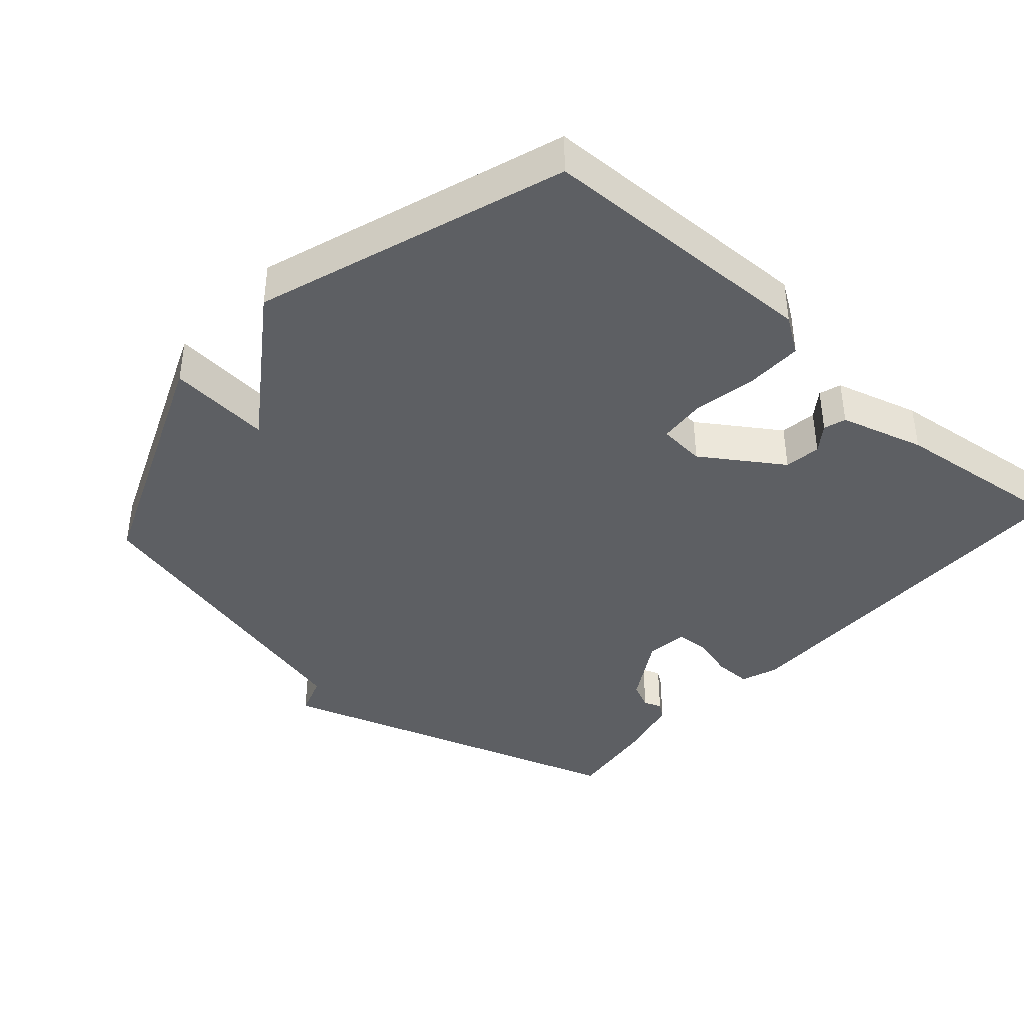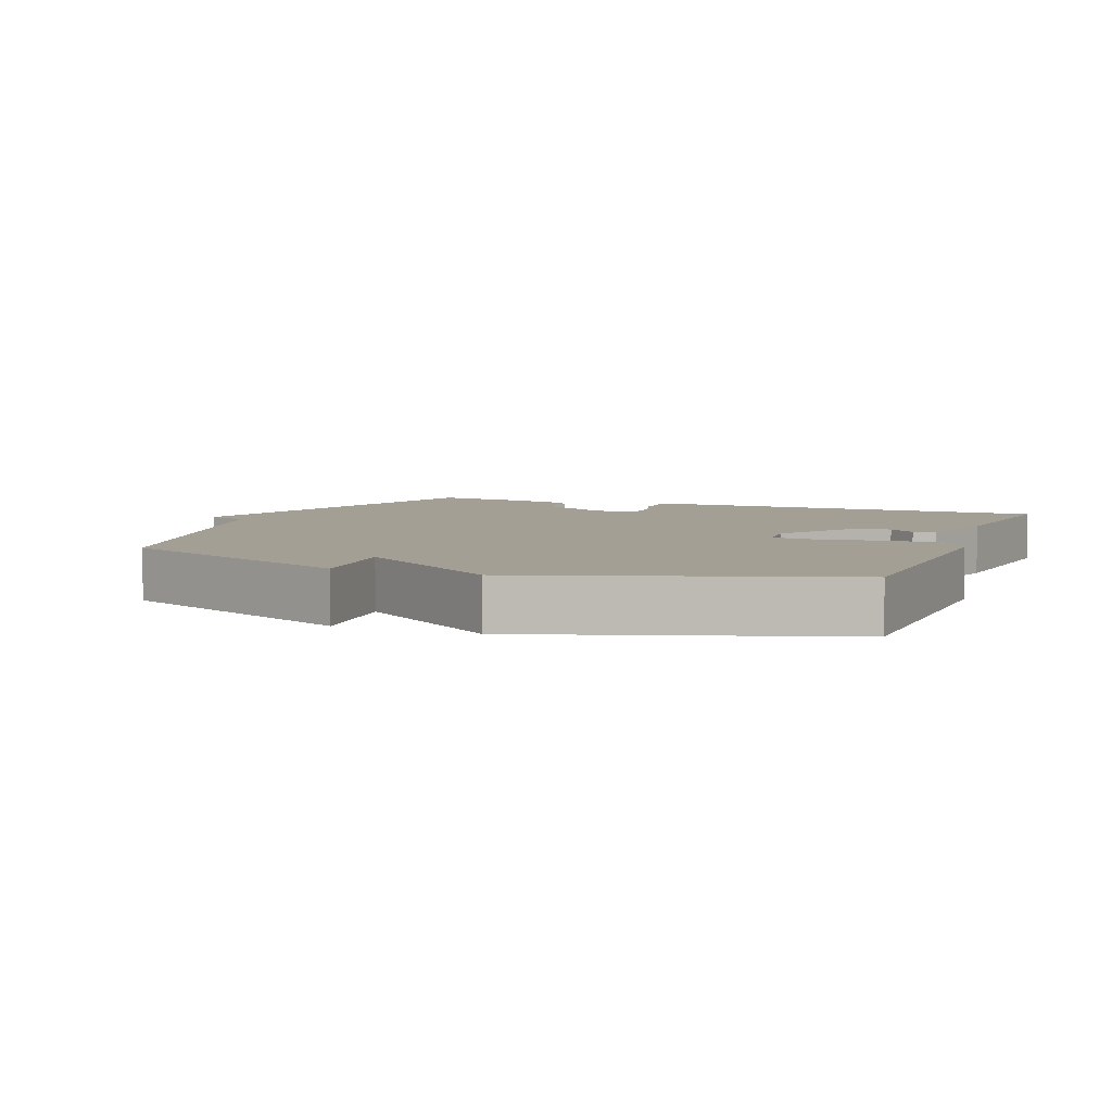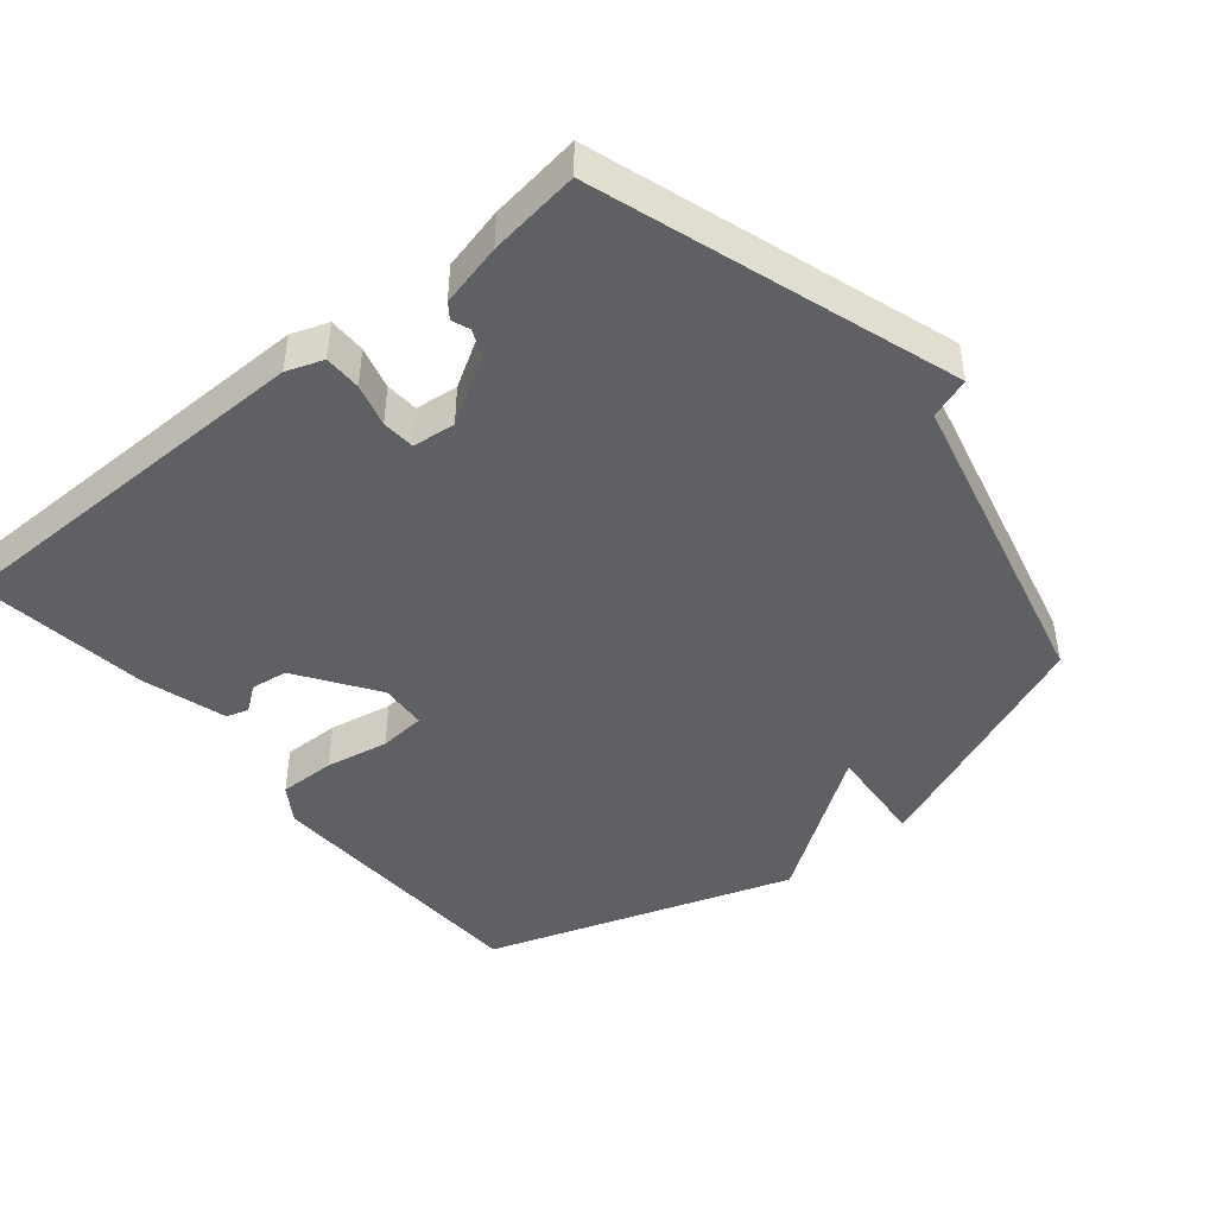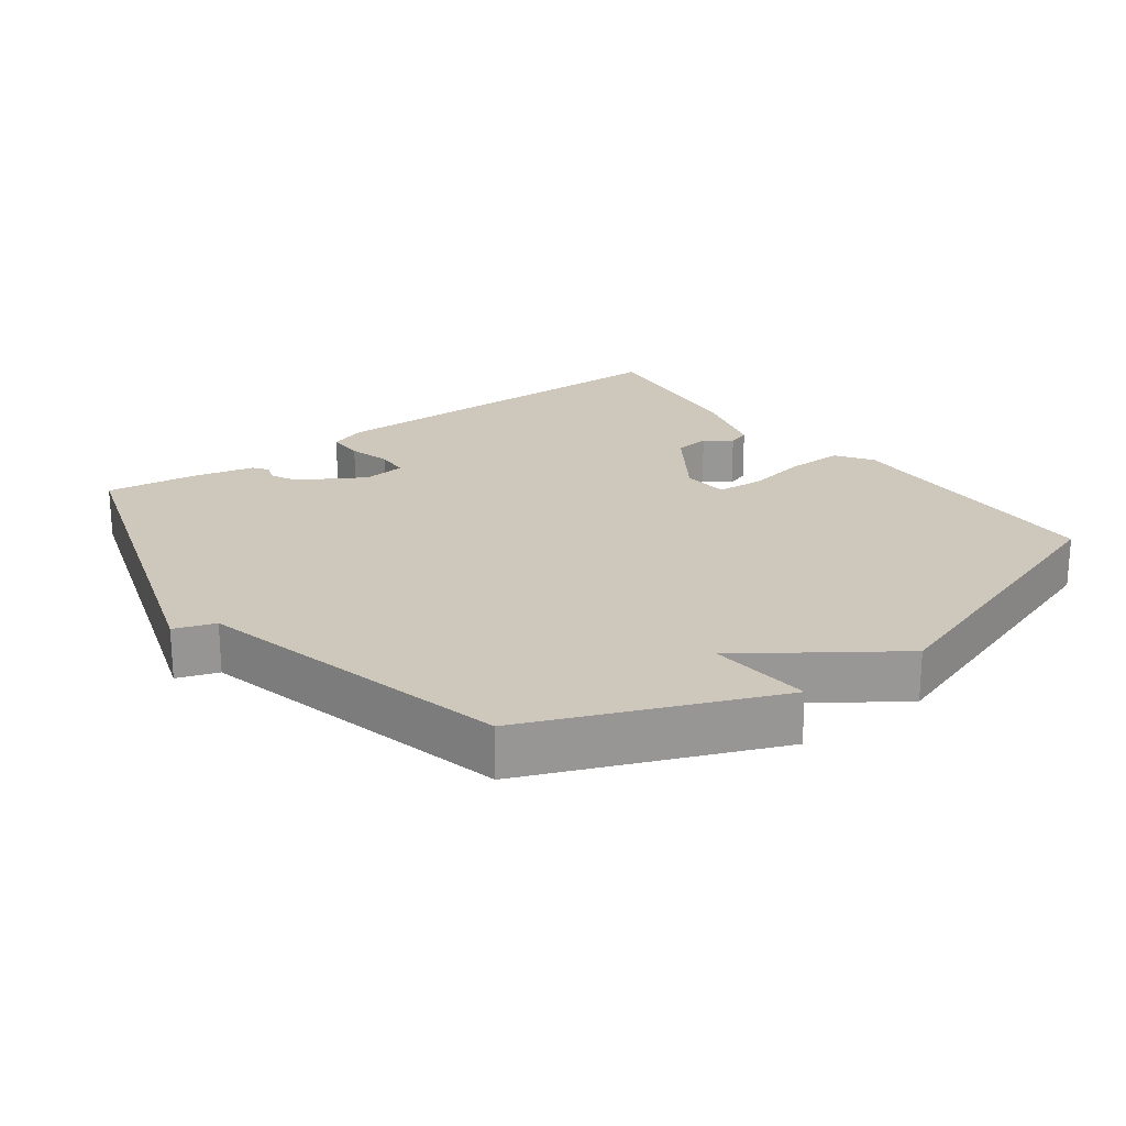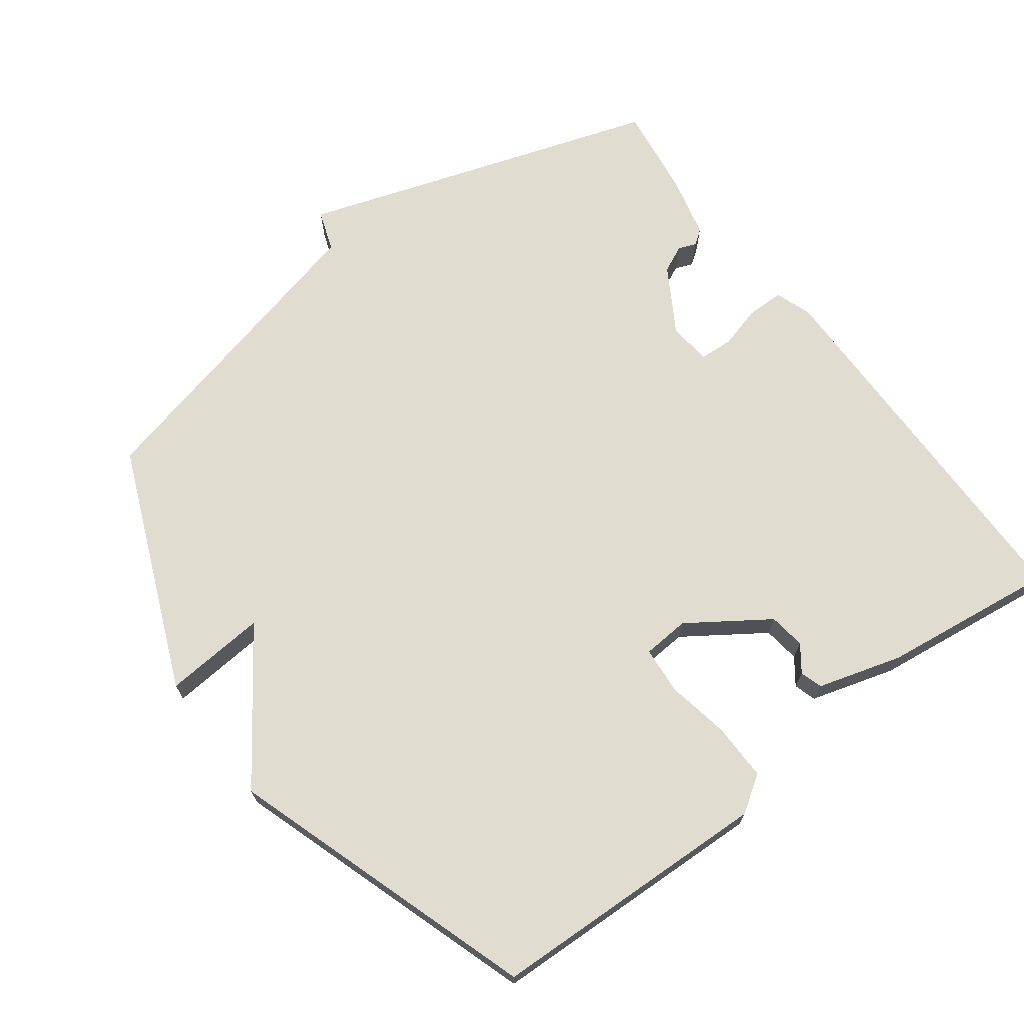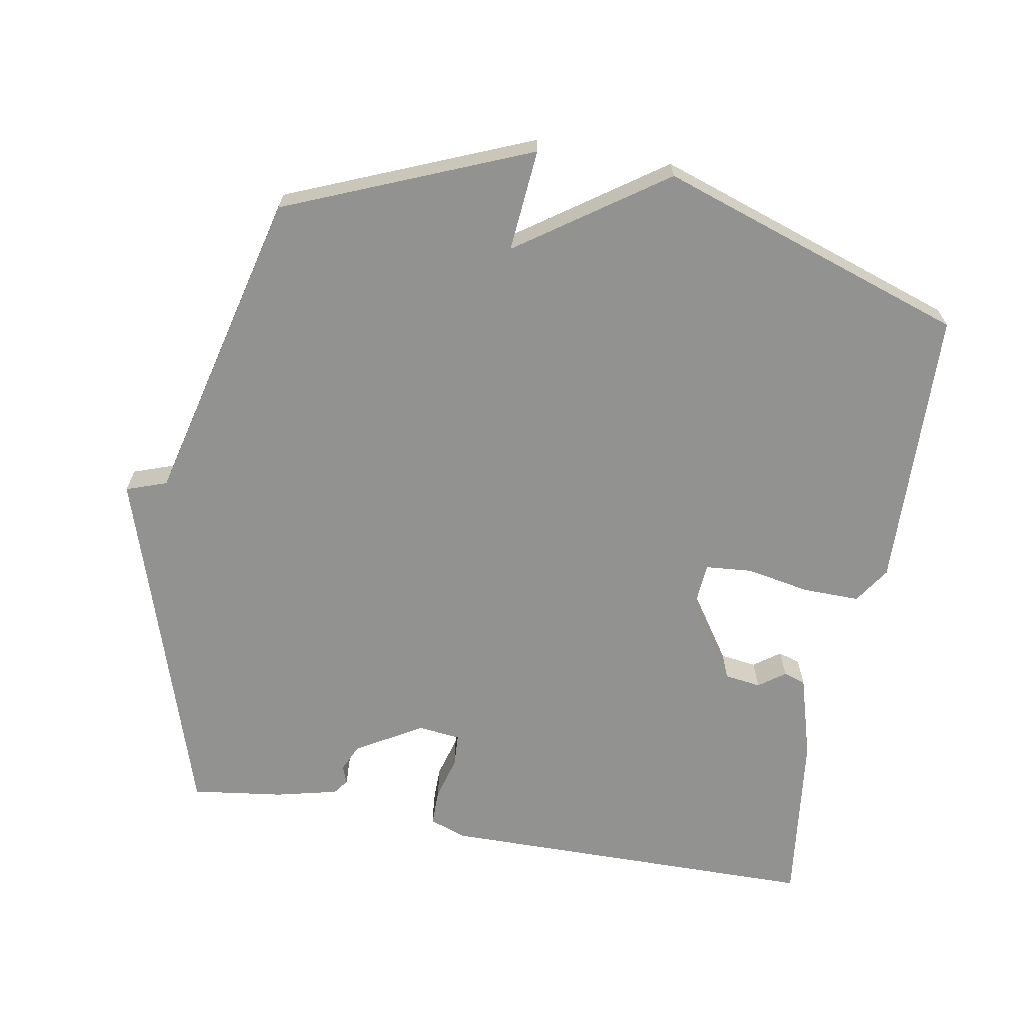
<metadata>
{"format":"obj","ext":"obj","renderer":"f3d","projection":"perspective","resolution":1024,"background":"white","views":[{"elev":-40.4,"azim":48.0,"up":"+Y"},{"elev":5.6,"azim":21.3,"up":"+Y"},{"elev":-44.6,"azim":-140.5,"up":"+Y"},{"elev":22.0,"azim":-36.9,"up":"+Y"},{"elev":69.4,"azim":53.2,"up":"+Y"},{"elev":-66.2,"azim":-10.3,"up":"+Y"}]}
</metadata>
<code>
v 0.5 0.07 -0.5
v -0.057 0.07 -0.506
v -0.11 0.07 -0.487
v -0.11 0.07 -0.433
v -0.093 0.07 -0.371
v -0.096 0.07 -0.323
v -0.158 0.07 -0.316
v -0.253 0.07 -0.373
v -0.271 0.07 -0.412
v -0.261 0.07 -0.438
v -0.277 0.07 -0.46
v -0.368 0.07 -0.482
v -0.5 0.07 -0.5
v -0.611 0.07 -0.161
v -0.67 0.07 0.018
v -0.611 0.07 0.039
v -0.5 0.07 0.5
v -0.146 0.07 0.648
v -0.158 0.07 0.499
v 0.054 0.07 0.648
v 0.5 0.07 0.5
v 0.514 0.07 0.089
v 0.479 0.07 0.036
v 0.396 0.07 0.037
v 0.304 0.07 0.054
v 0.236 0.07 0.048
v 0.231 0.07 -0.02
v 0.309 0.07 -0.135
v 0.362 0.07 -0.142
v 0.4 0.07 -0.114
v 0.432 0.07 -0.124
v 0.468 0.07 -0.246
v 0.5 0 -0.5
v -0.057 0 -0.506
v -0.11 0 -0.487
v -0.11 0 -0.433
v -0.093 0 -0.371
v -0.096 0 -0.323
v -0.158 0 -0.316
v -0.253 0 -0.373
v -0.271 0 -0.412
v -0.261 0 -0.438
v -0.277 0 -0.46
v -0.368 0 -0.482
v -0.5 0 -0.5
v -0.611 0 -0.161
v -0.67 0 0.018
v -0.611 0 0.039
v -0.5 0 0.5
v -0.146 0 0.648
v -0.158 0 0.499
v 0.054 0 0.648
v 0.5 0 0.5
v 0.514 0 0.089
v 0.479 0 0.036
v 0.396 0 0.037
v 0.304 0 0.054
v 0.236 0 0.048
v 0.231 0 -0.02
v 0.309 0 -0.135
v 0.362 0 -0.142
v 0.4 0 -0.114
v 0.432 0 -0.124
v 0.468 0 -0.246
f 32 1 2
f 31 32 2
f 30 31 2
f 29 30 2
f 3 4 5
f 2 3 5
f 29 2 5
f 28 29 5
f 27 28 5 6
f 26 27 6 7
f 23 24 25
f 22 23 25
f 21 22 25
f 20 21 25
f 19 20 25
f 19 25 26
f 16 17 18 19
f 26 7 8
f 19 26 8
f 16 19 8
f 16 8 9
f 15 16 9
f 14 15 9
f 12 13 14
f 11 12 14
f 10 11 14
f 9 10 14
f 34 33 64
f 34 64 63
f 34 63 62
f 34 62 61
f 37 36 35
f 37 35 34
f 37 34 61
f 37 61 60
f 38 37 60 59
f 39 38 59 58
f 57 56 55
f 57 55 54
f 57 54 53
f 57 53 52
f 57 52 51
f 58 57 51
f 51 50 49 48
f 40 39 58
f 40 58 51
f 40 51 48
f 41 40 48
f 41 48 47
f 41 47 46
f 46 45 44
f 46 44 43
f 46 43 42
f 46 42 41
f 1 33 34 2
f 2 34 35 3
f 3 35 36 4
f 4 36 37 5
f 5 37 38 6
f 6 38 39 7
f 7 39 40 8
f 8 40 41 9
f 9 41 42 10
f 10 42 43 11
f 11 43 44 12
f 12 44 45 13
f 13 45 46 14
f 14 46 47 15
f 15 47 48 16
f 16 48 49 17
f 17 49 50 18
f 18 50 51 19
f 19 51 52 20
f 20 52 53 21
f 21 53 54 22
f 22 54 55 23
f 23 55 56 24
f 24 56 57 25
f 25 57 58 26
f 26 58 59 27
f 27 59 60 28
f 28 60 61 29
f 29 61 62 30
f 30 62 63 31
f 31 63 64 32
f 32 64 33 1

</code>
